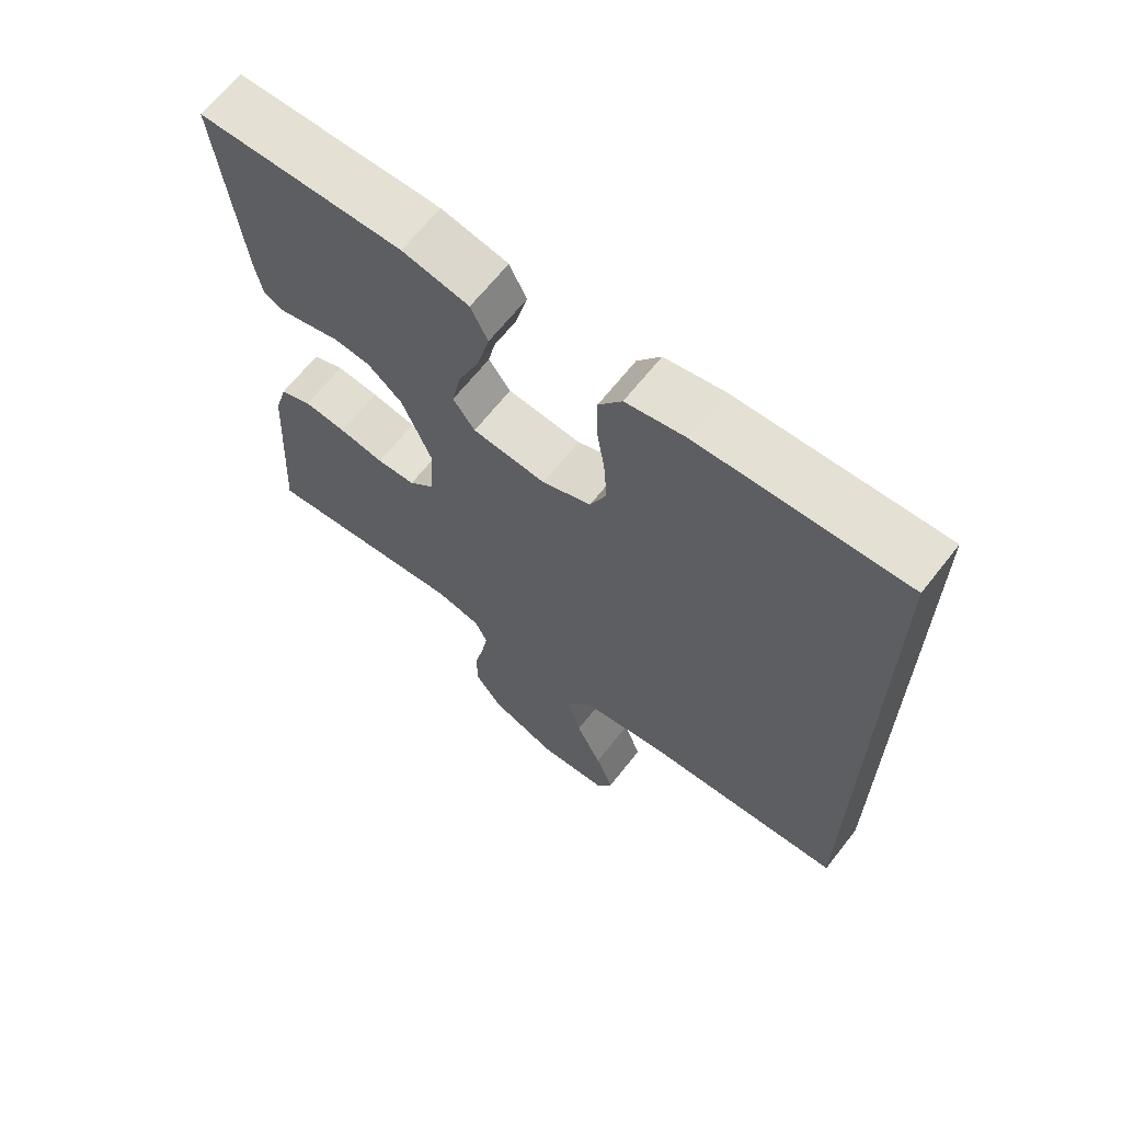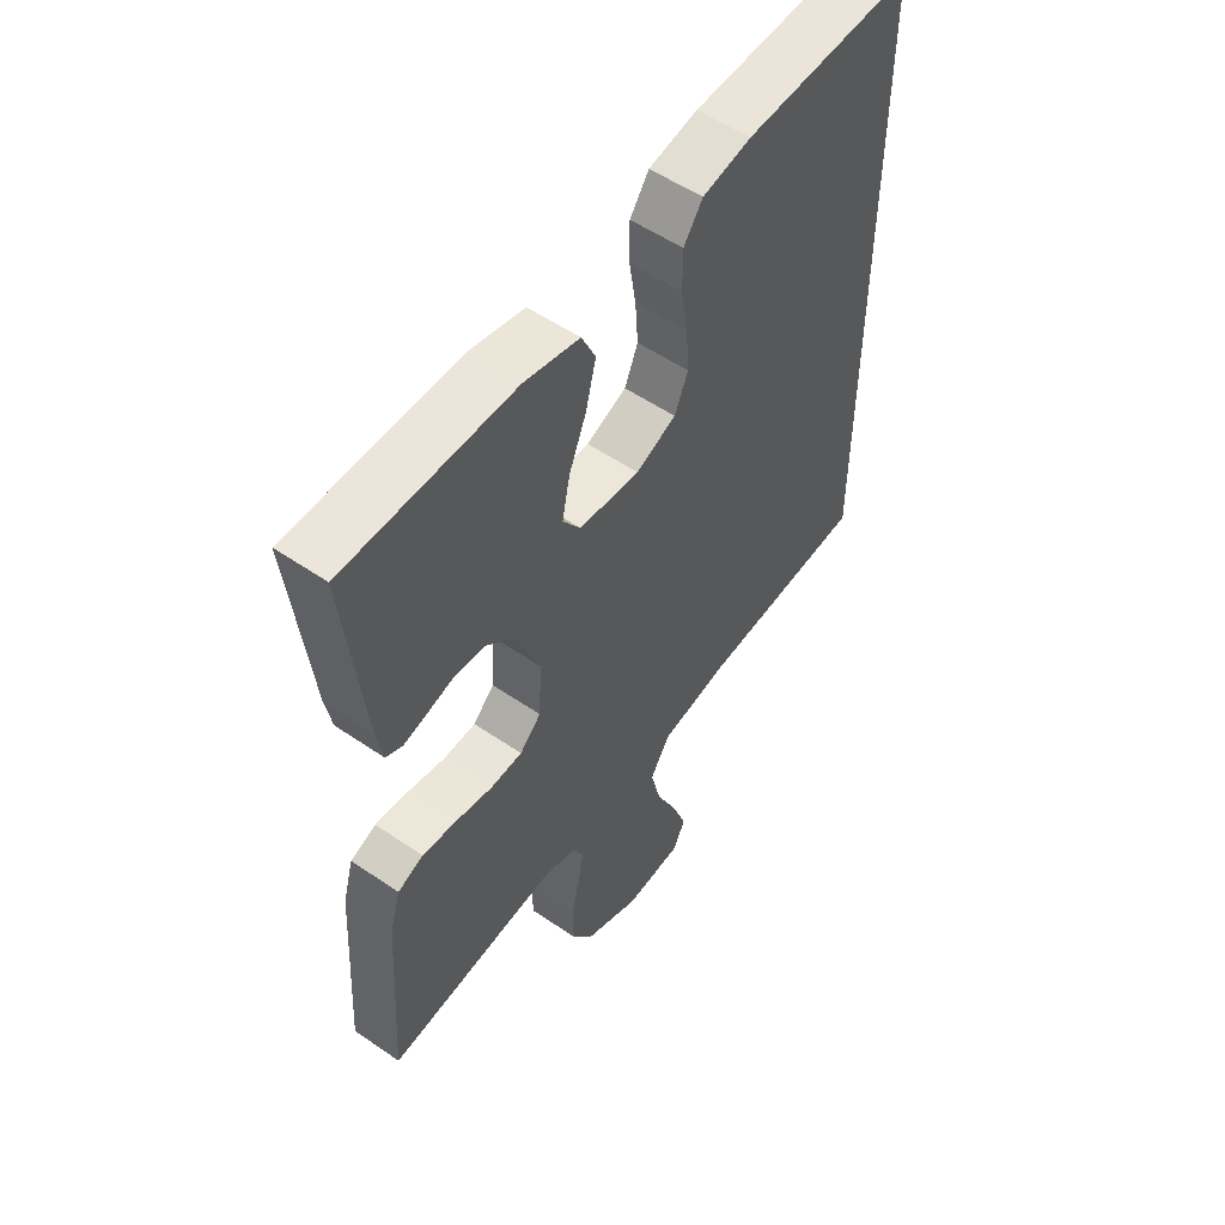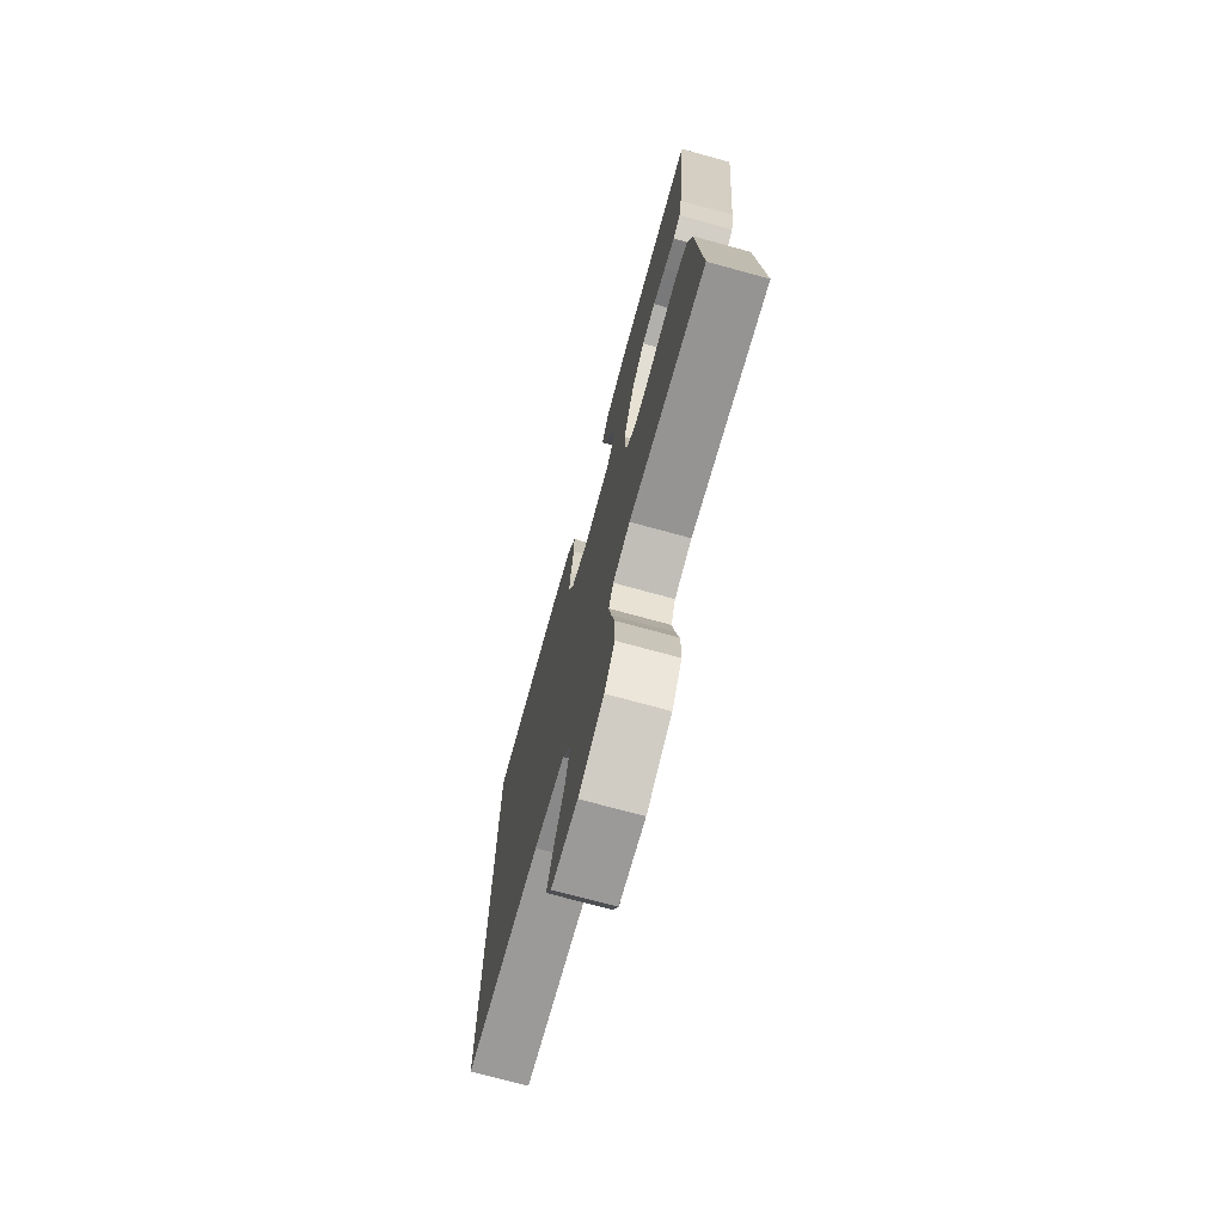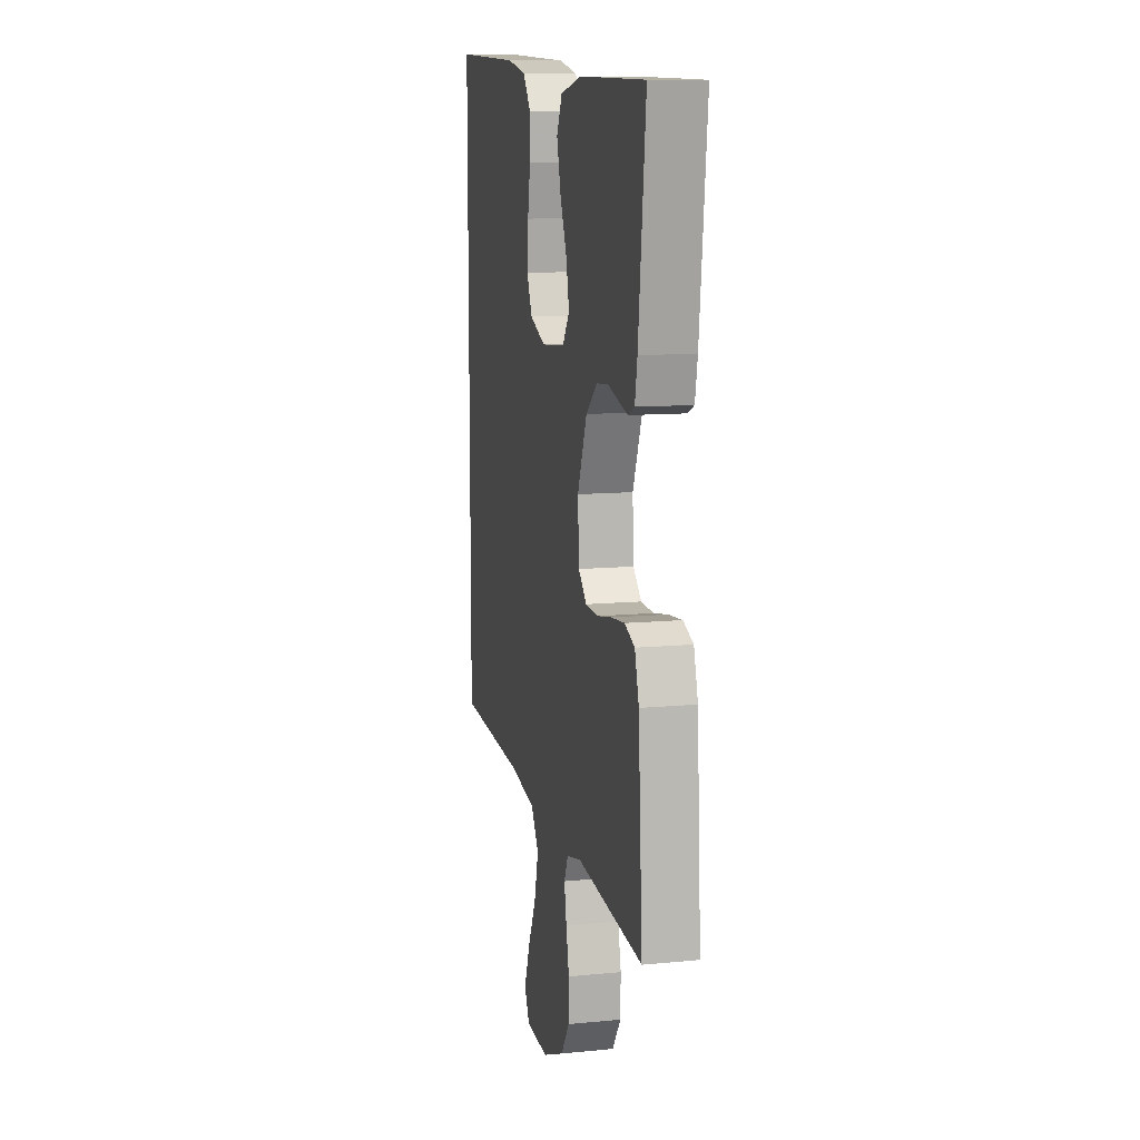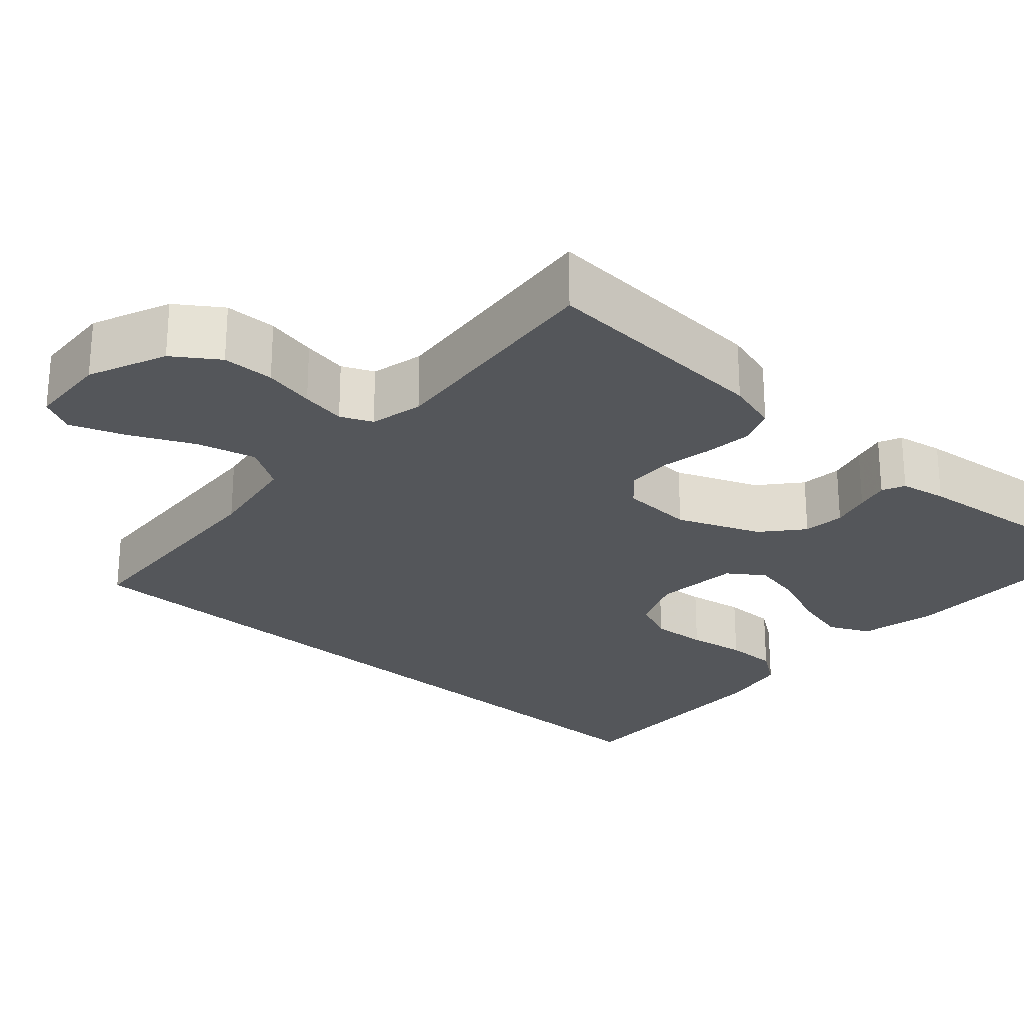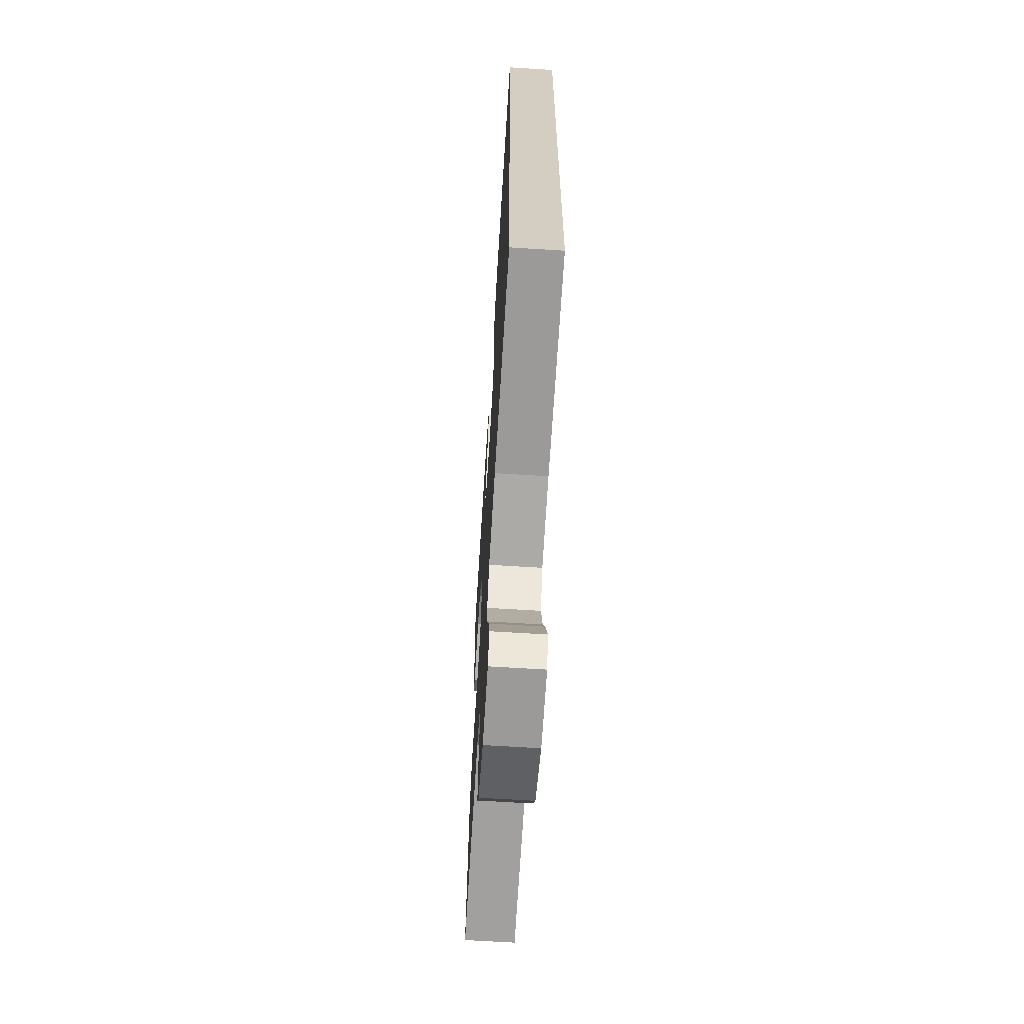
<metadata>
{"format":"obj","ext":"obj","renderer":"f3d","projection":"perspective","resolution":1024,"background":"white","views":[{"elev":66.0,"azim":38.2,"up":"+Z"},{"elev":54.0,"azim":-53.8,"up":"+Z"},{"elev":-73.4,"azim":-105.3,"up":"+Z"},{"elev":10.9,"azim":-103.5,"up":"+Z"},{"elev":-25.2,"azim":-132.3,"up":"+Y"},{"elev":-65.5,"azim":86.4,"up":"+Z"}]}
</metadata>
<code>
v -0.5 0.07 -0.5
v -0.481 0.07 -0.2
v -0.462 0.07 -0.134
v -0.416 0.07 -0.115
v -0.354 0.07 -0.121
v -0.288 0.07 -0.133
v -0.231 0.07 -0.13
v -0.193 0.07 -0.093
v -0.188 0.07 0
v -0.231 0.07 0.105
v -0.282 0.07 0.148
v -0.335 0.07 0.153
v -0.385 0.07 0.139
v -0.427 0.07 0.128
v -0.456 0.07 0.141
v -0.467 0.07 0.2
v -0.5 0.07 0.5
v -0.2 0.07 0.506
v -0.102 0.07 0.486
v -0.077 0.07 0.434
v -0.095 0.07 0.363
v -0.126 0.07 0.288
v -0.14 0.07 0.221
v -0.108 0.07 0.176
v 0 0.07 0.167
v 0.072 0.07 0.197
v 0.096 0.07 0.253
v 0.091 0.07 0.324
v 0.079 0.07 0.397
v 0.079 0.07 0.464
v 0.113 0.07 0.512
v 0.2 0.07 0.53
v 0.5 0.07 0.543
v 0.5 0.07 -0.432
v 0.2 0.07 -0.453
v 0.078 0.07 -0.475
v 0.043 0.07 -0.531
v 0.062 0.07 -0.606
v 0.1 0.07 -0.685
v 0.126 0.07 -0.755
v 0.103 0.07 -0.8
v 0 0.07 -0.807
v -0.099 0.07 -0.766
v -0.138 0.07 -0.71
v -0.139 0.07 -0.644
v -0.125 0.07 -0.579
v -0.115 0.07 -0.522
v -0.133 0.07 -0.482
v -0.2 0.07 -0.467
v -0.5 0 -0.5
v -0.481 0 -0.2
v -0.462 0 -0.134
v -0.416 0 -0.115
v -0.354 0 -0.121
v -0.288 0 -0.133
v -0.231 0 -0.13
v -0.193 0 -0.093
v -0.188 0 0
v -0.231 0 0.105
v -0.282 0 0.148
v -0.335 0 0.153
v -0.385 0 0.139
v -0.427 0 0.128
v -0.456 0 0.141
v -0.467 0 0.2
v -0.5 0 0.5
v -0.2 0 0.506
v -0.102 0 0.486
v -0.077 0 0.434
v -0.095 0 0.363
v -0.126 0 0.288
v -0.14 0 0.221
v -0.108 0 0.176
v 0 0 0.167
v 0.072 0 0.197
v 0.096 0 0.253
v 0.091 0 0.324
v 0.079 0 0.397
v 0.079 0 0.464
v 0.113 0 0.512
v 0.2 0 0.53
v 0.5 0 0.543
v 0.5 0 -0.432
v 0.2 0 -0.453
v 0.078 0 -0.475
v 0.043 0 -0.531
v 0.062 0 -0.606
v 0.1 0 -0.685
v 0.126 0 -0.755
v 0.103 0 -0.8
v 0 0 -0.807
v -0.099 0 -0.766
v -0.138 0 -0.71
v -0.139 0 -0.644
v -0.125 0 -0.579
v -0.115 0 -0.522
v -0.133 0 -0.482
v -0.2 0 -0.467
f 44 45 46
f 43 44 46
f 42 43 46
f 41 42 46
f 40 41 46
f 39 40 46
f 38 39 46
f 37 38 46 47
f 36 37 47 48
f 33 34 35
f 32 33 35
f 31 32 35
f 30 31 35
f 28 29 30
f 28 30 35
f 27 28 35
f 36 48 49
f 35 36 49
f 27 35 49
f 26 27 49
f 20 21 22
f 19 20 22
f 18 19 22
f 17 18 22
f 16 17 22
f 15 16 22
f 14 15 22
f 13 14 22
f 12 13 22
f 11 12 22 23
f 10 11 23 24
f 4 5 6
f 3 4 6
f 2 3 6
f 1 2 6
f 49 1 6
f 49 6 7
f 25 26 49
f 9 10 24 25
f 8 9 25 49
f 7 8 49
f 95 94 93
f 95 93 92
f 95 92 91
f 95 91 90
f 95 90 89
f 95 89 88
f 95 88 87
f 96 95 87 86
f 97 96 86 85
f 84 83 82
f 84 82 81
f 84 81 80
f 84 80 79
f 79 78 77
f 84 79 77
f 84 77 76
f 98 97 85
f 98 85 84
f 98 84 76
f 98 76 75
f 71 70 69
f 71 69 68
f 71 68 67
f 71 67 66
f 71 66 65
f 71 65 64
f 71 64 63
f 71 63 62
f 71 62 61
f 72 71 61 60
f 73 72 60 59
f 55 54 53
f 55 53 52
f 55 52 51
f 55 51 50
f 55 50 98
f 56 55 98
f 98 75 74
f 74 73 59 58
f 98 74 58 57
f 98 57 56
f 1 50 51 2
f 2 51 52 3
f 3 52 53 4
f 4 53 54 5
f 5 54 55 6
f 6 55 56 7
f 7 56 57 8
f 8 57 58 9
f 9 58 59 10
f 10 59 60 11
f 11 60 61 12
f 12 61 62 13
f 13 62 63 14
f 14 63 64 15
f 15 64 65 16
f 16 65 66 17
f 17 66 67 18
f 18 67 68 19
f 19 68 69 20
f 20 69 70 21
f 21 70 71 22
f 22 71 72 23
f 23 72 73 24
f 24 73 74 25
f 25 74 75 26
f 26 75 76 27
f 27 76 77 28
f 28 77 78 29
f 29 78 79 30
f 30 79 80 31
f 31 80 81 32
f 32 81 82 33
f 33 82 83 34
f 34 83 84 35
f 35 84 85 36
f 36 85 86 37
f 37 86 87 38
f 38 87 88 39
f 39 88 89 40
f 40 89 90 41
f 41 90 91 42
f 42 91 92 43
f 43 92 93 44
f 44 93 94 45
f 45 94 95 46
f 46 95 96 47
f 47 96 97 48
f 48 97 98 49
f 49 98 50 1

</code>
